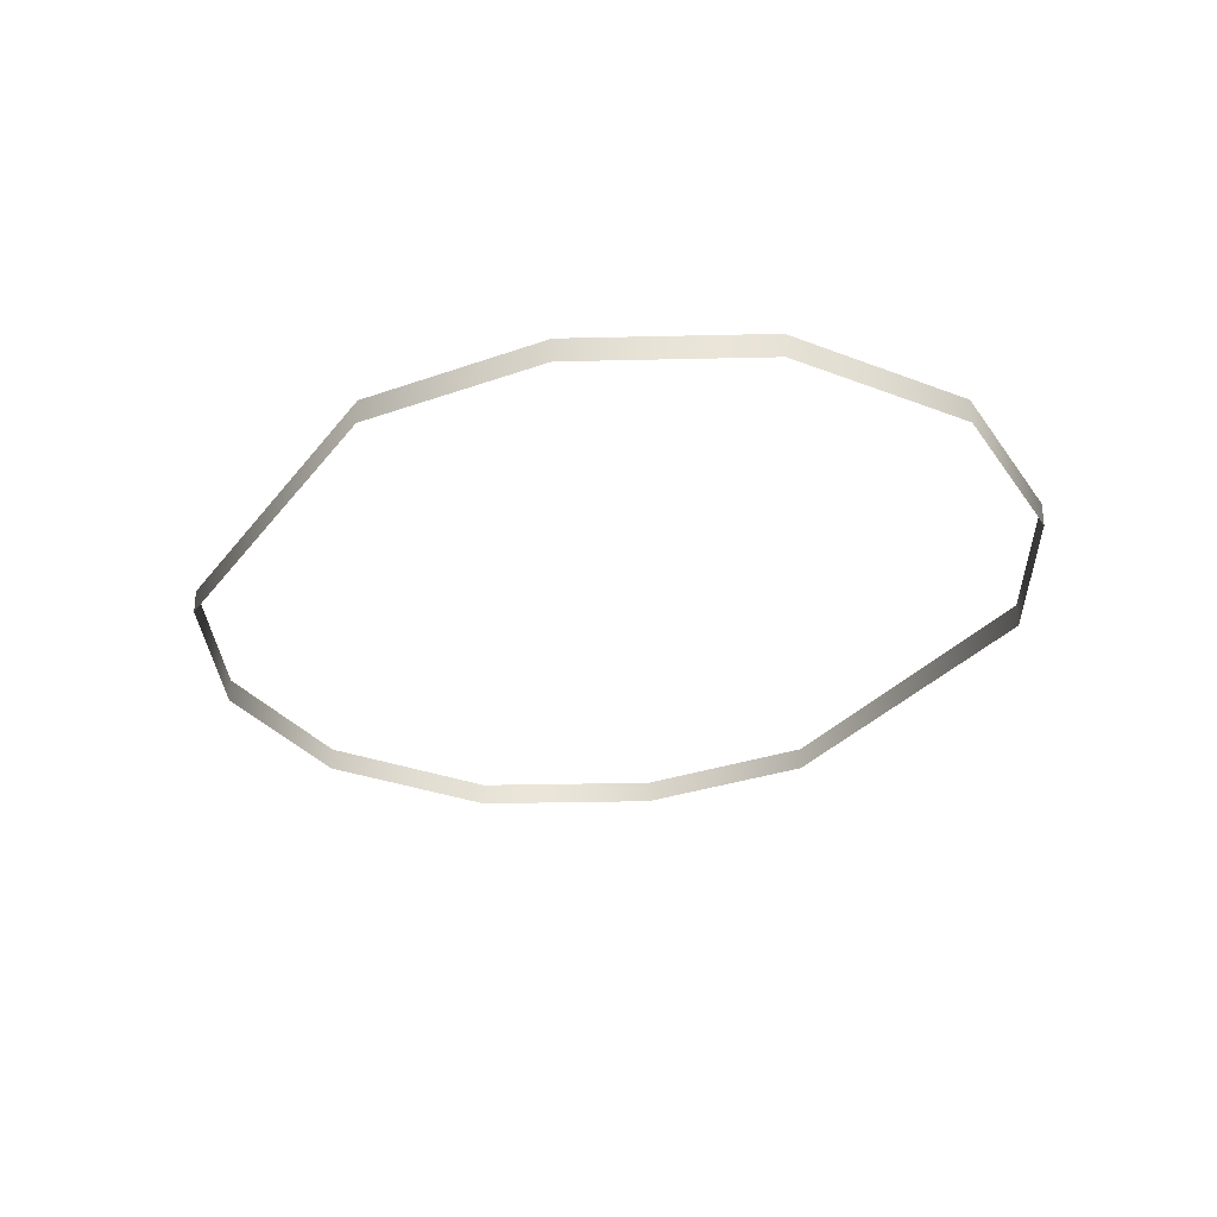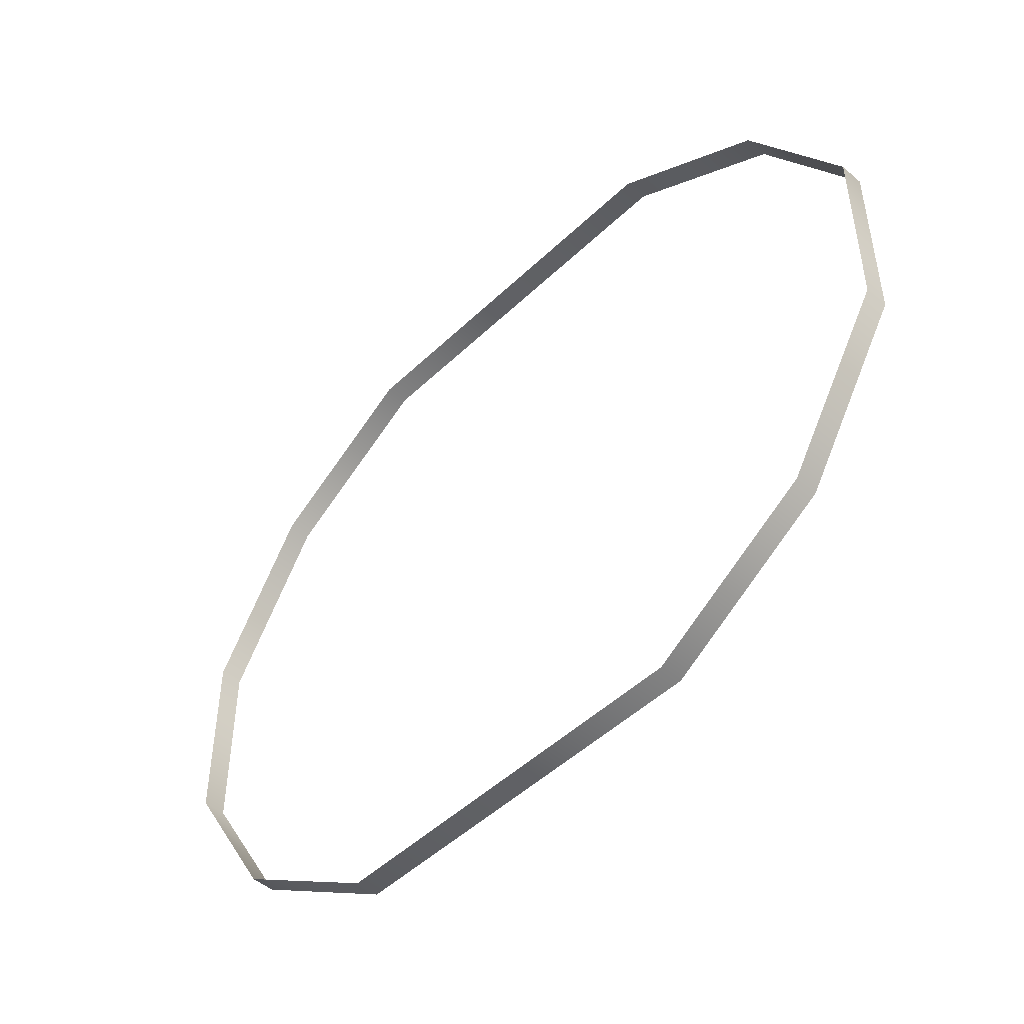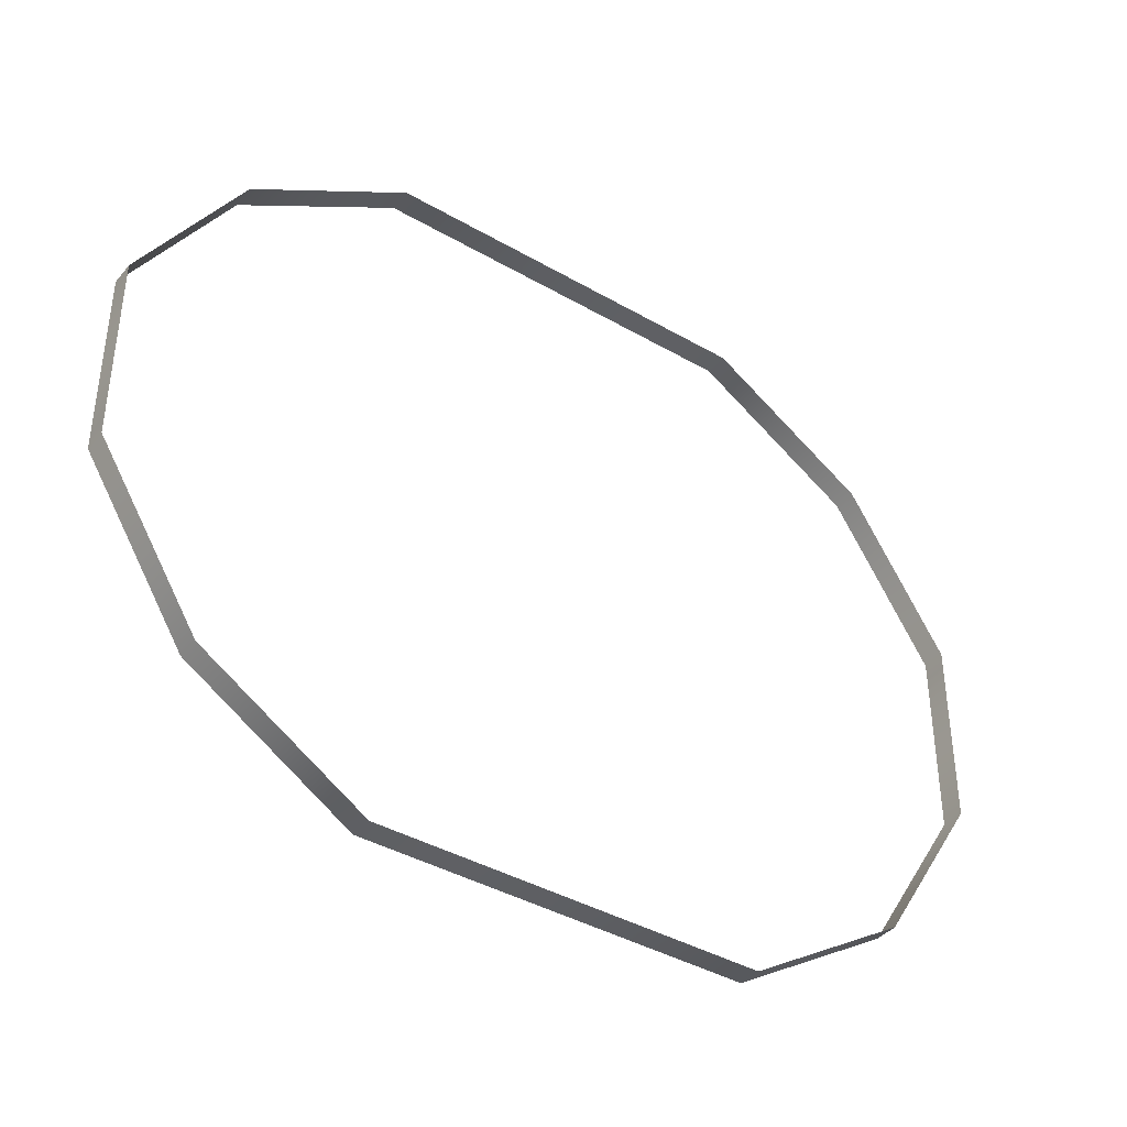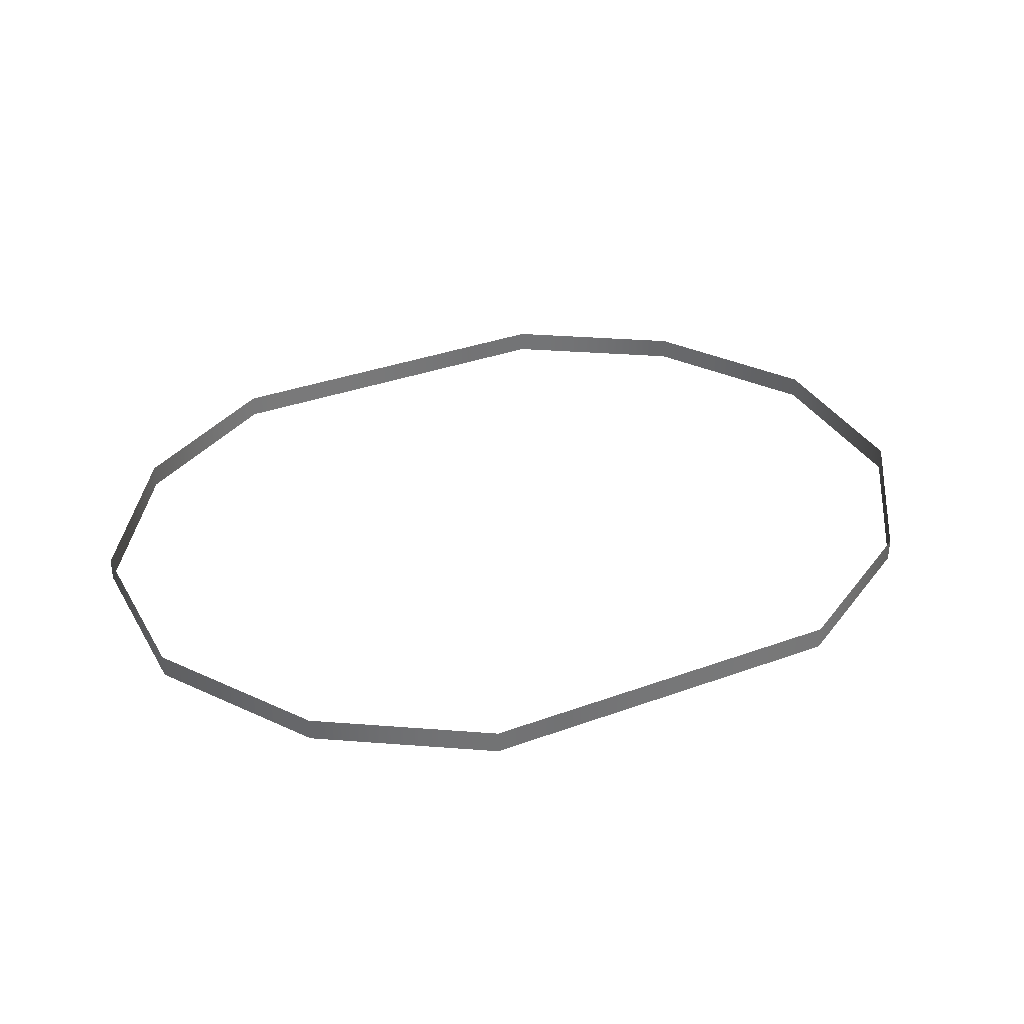
<metadata>
{"format":"obj","ext":"obj","renderer":"f3d","projection":"perspective","resolution":1024,"background":"white","views":[{"elev":-29.2,"azim":60.0,"up":"+Y"},{"elev":-48.5,"azim":46.6,"up":"+Z"},{"elev":-40.1,"azim":144.5,"up":"+Z"},{"elev":34.5,"azim":-26.1,"up":"+Y"}]}
</metadata>
<code>
g inner_ring_reflection
v 12.08 -0.0002251 -24.08
v -0.7568 -0.0002251 -24.08
v -0.7568 1.564 -24.08
v 12.08 1.564 -24.08
v 22.96 -0.0002251 -17.28
v 12.08 -0.0002251 -24.08
v 12.08 1.564 -24.08
v 22.96 1.564 -17.28
v 29.76 -0.0002251 -6.398
v 22.96 -0.0002251 -17.28
v 22.96 1.564 -17.28
v 29.76 1.564 -6.398
v 12.08 -0.0002251 24.11
v 12.08 1.564 24.11
v -0.7568 1.564 24.11
v -0.7568 -0.0002251 24.11
v 22.96 -0.0002251 17.31
v 22.96 1.564 17.31
v 12.08 1.564 24.11
v 12.08 -0.0002251 24.11
v 29.76 -0.0002251 6.431
v 29.76 1.564 6.431
v 22.96 1.564 17.31
v 22.96 -0.0002251 17.31
v 29.76 -0.0002251 6.431
v 29.76 -0.0002251 -6.398
v 29.76 1.564 -6.398
v 29.76 1.564 6.431
v -13.59 -0.0002251 -24.08
v -13.59 1.564 -24.08
v -0.7568 1.564 -24.08
v -0.7568 -0.0002251 -24.08
v -24.47 -0.0002251 -17.28
v -24.47 1.564 -17.28
v -13.59 1.564 -24.08
v -13.59 -0.0002251 -24.08
v -31.27 -0.0002251 -6.398
v -31.27 1.564 -6.398
v -24.47 1.564 -17.28
v -24.47 -0.0002251 -17.28
v -13.59 -0.0002251 24.11
v -0.7568 -0.0002251 24.11
v -0.7568 1.564 24.11
v -13.59 1.564 24.11
v -24.47 -0.0002251 17.31
v -13.59 -0.0002251 24.11
v -13.59 1.564 24.11
v -24.47 1.564 17.31
v -31.27 -0.0002251 6.431
v -24.47 -0.0002251 17.31
v -24.47 1.564 17.31
v -31.27 1.564 6.431
v -31.27 -0.0002251 6.431
v -31.27 1.564 6.431
v -31.27 1.564 -6.398
v -31.27 -0.0002251 -6.398
g inner_ring_reflection_0
f 3 2 1
f 4 3 1
f 7 6 5
f 8 7 5
f 11 10 9
f 12 11 9
f 15 14 13
f 16 15 13
f 19 18 17
f 20 19 17
f 23 22 21
f 24 23 21
f 27 26 25
f 28 27 25
f 31 30 29
f 32 31 29
f 35 34 33
f 36 35 33
f 39 38 37
f 40 39 37
f 43 42 41
f 44 43 41
f 47 46 45
f 48 47 45
f 51 50 49
f 52 51 49
f 55 54 53
f 56 55 53

</code>
